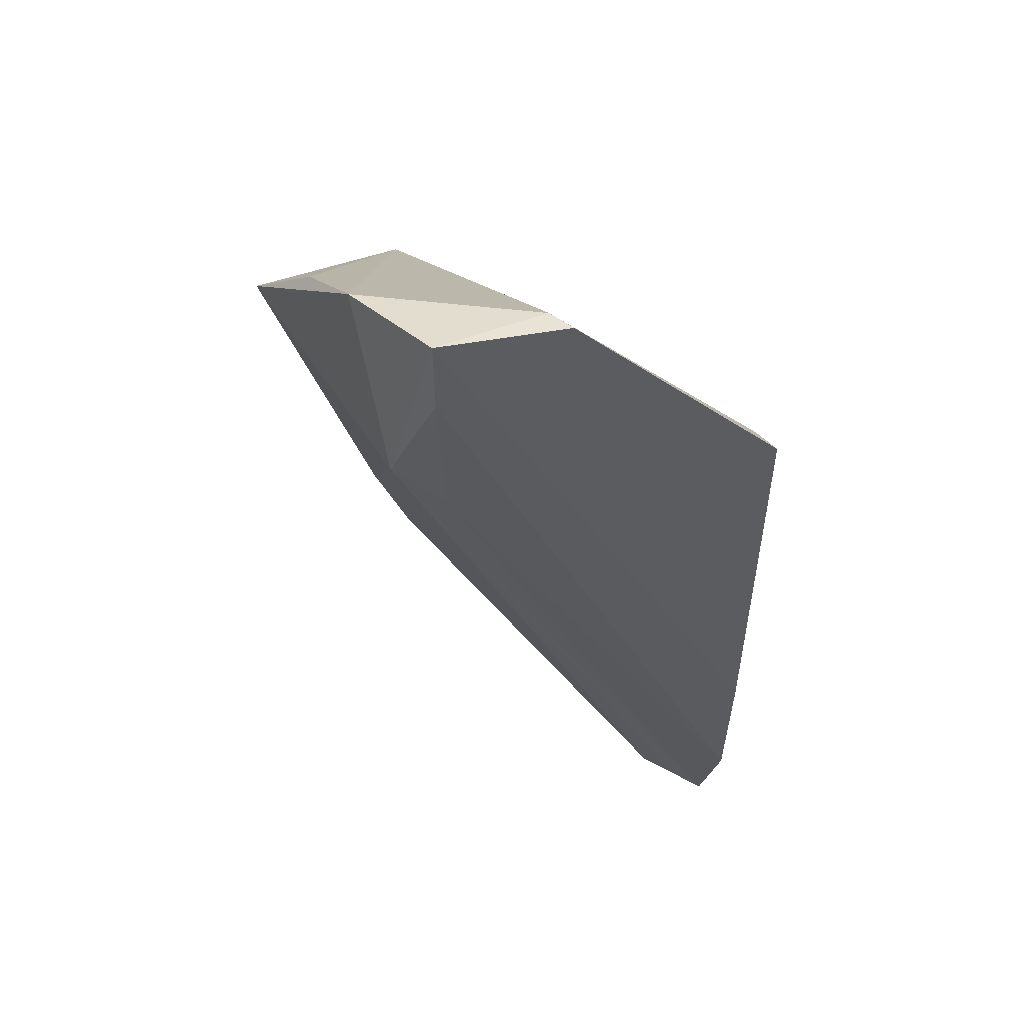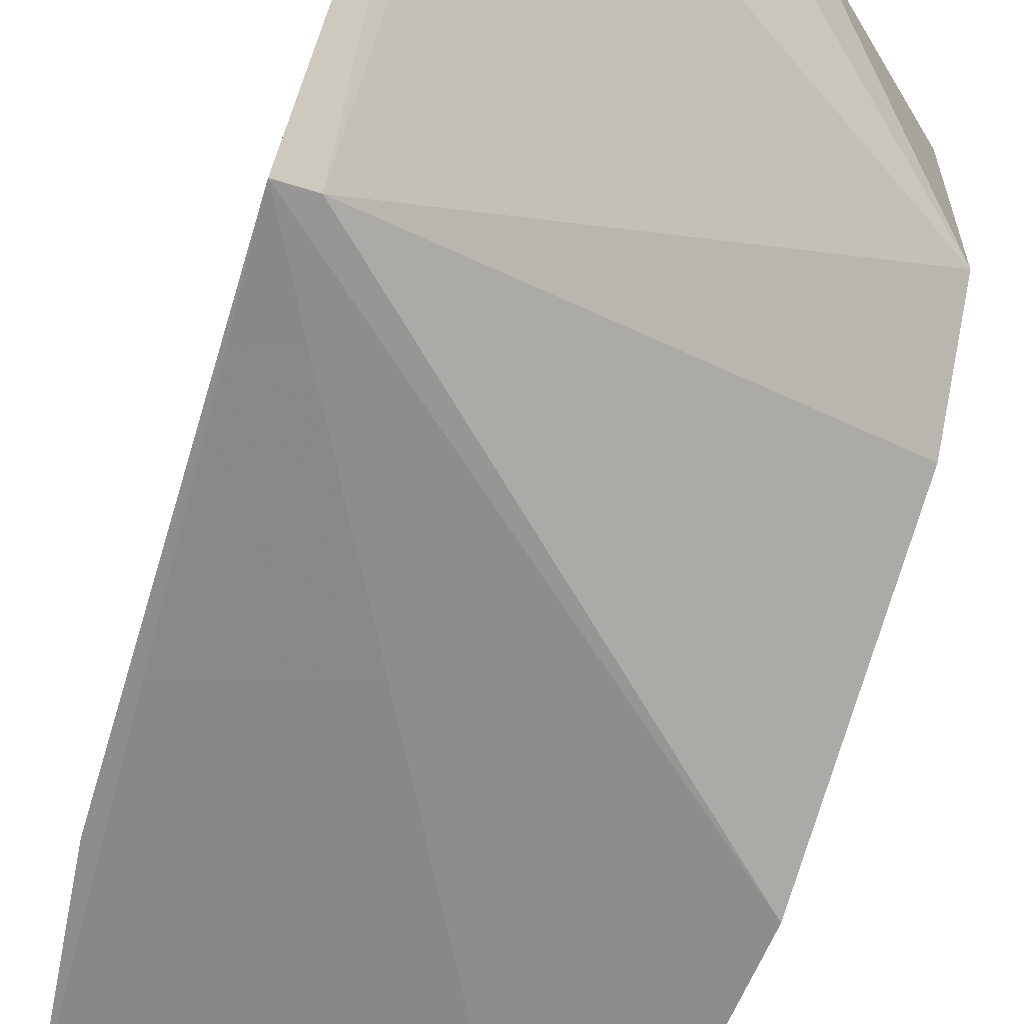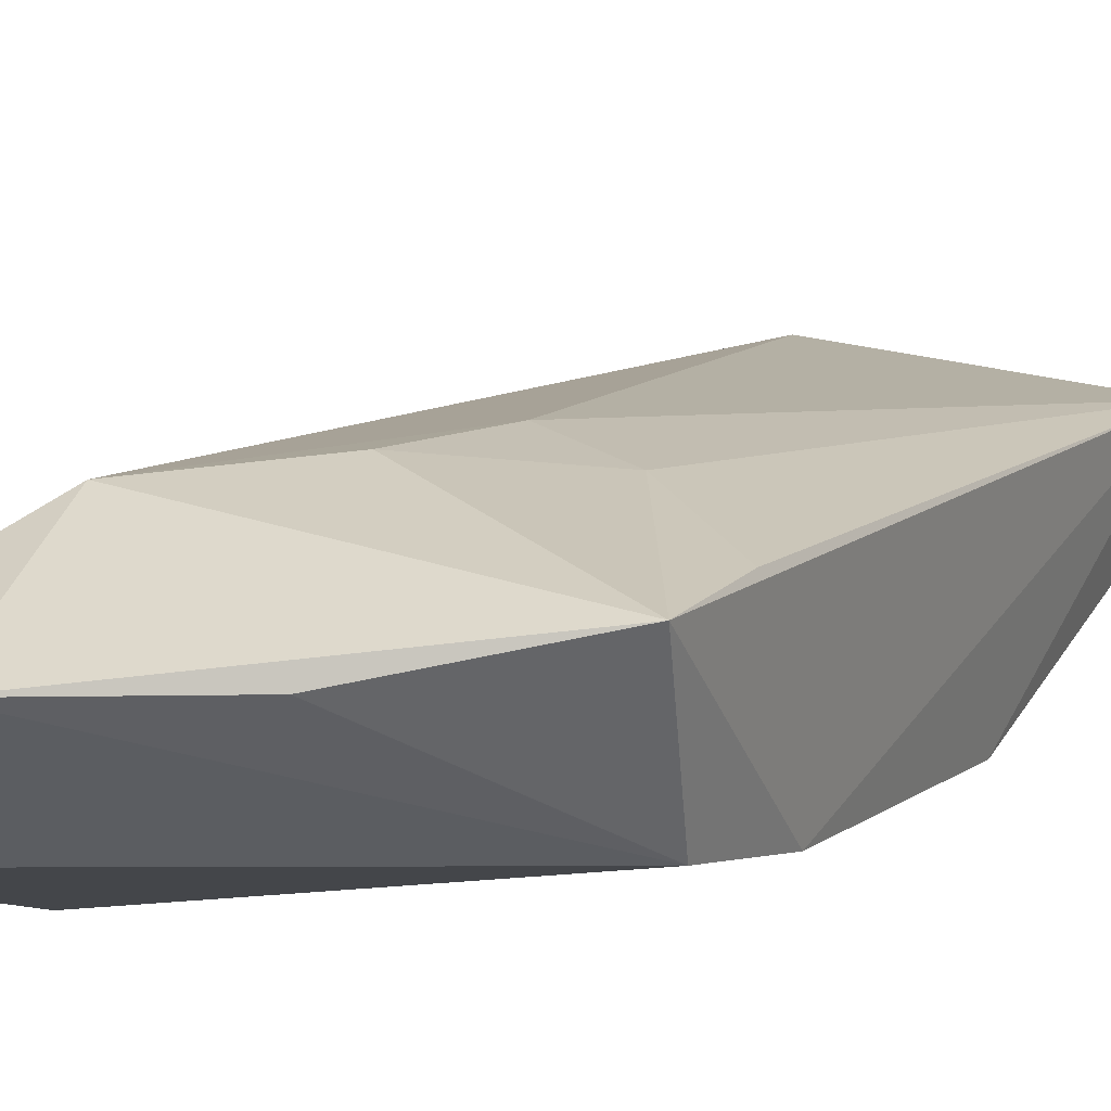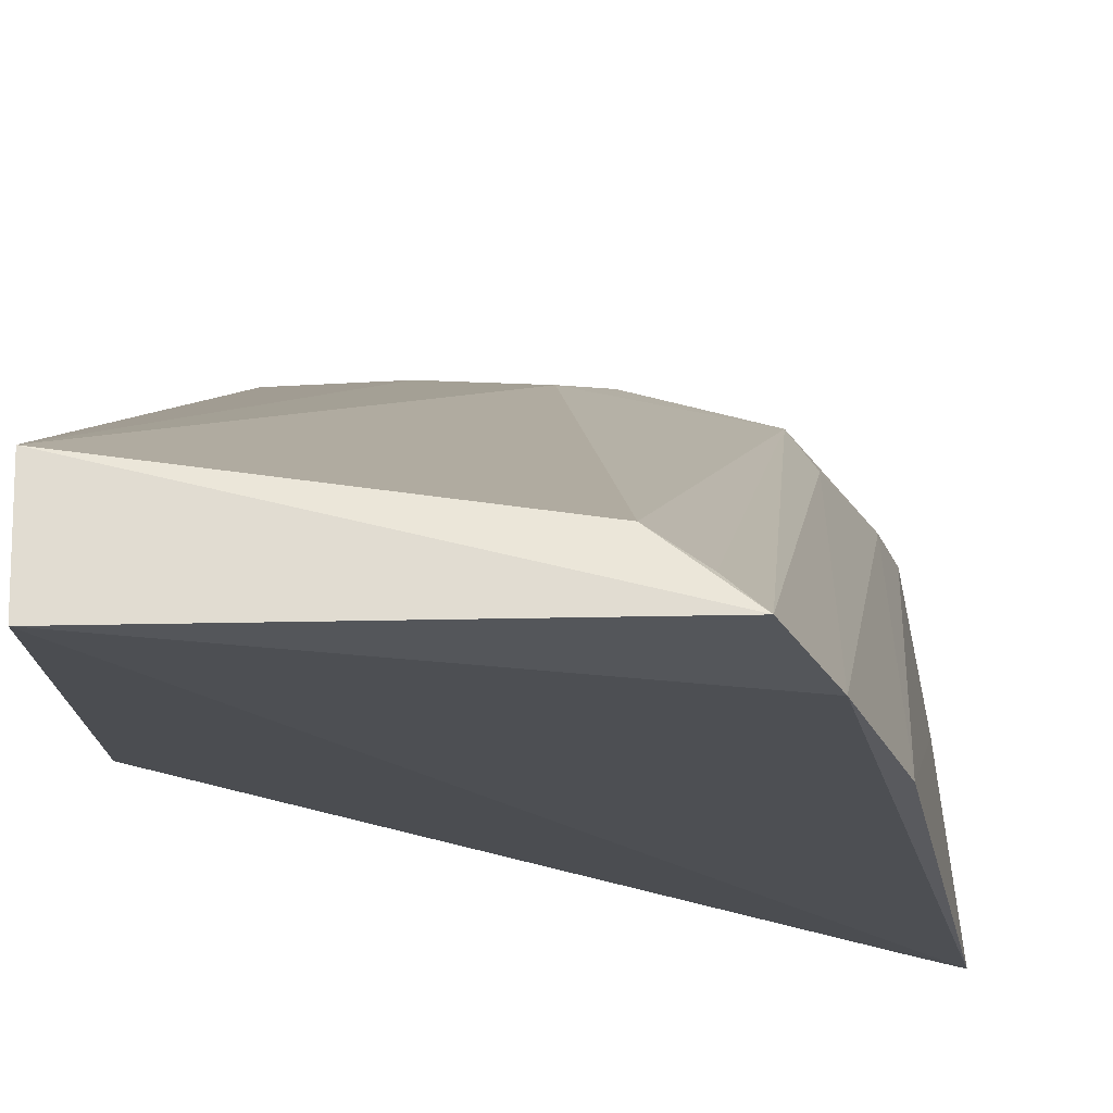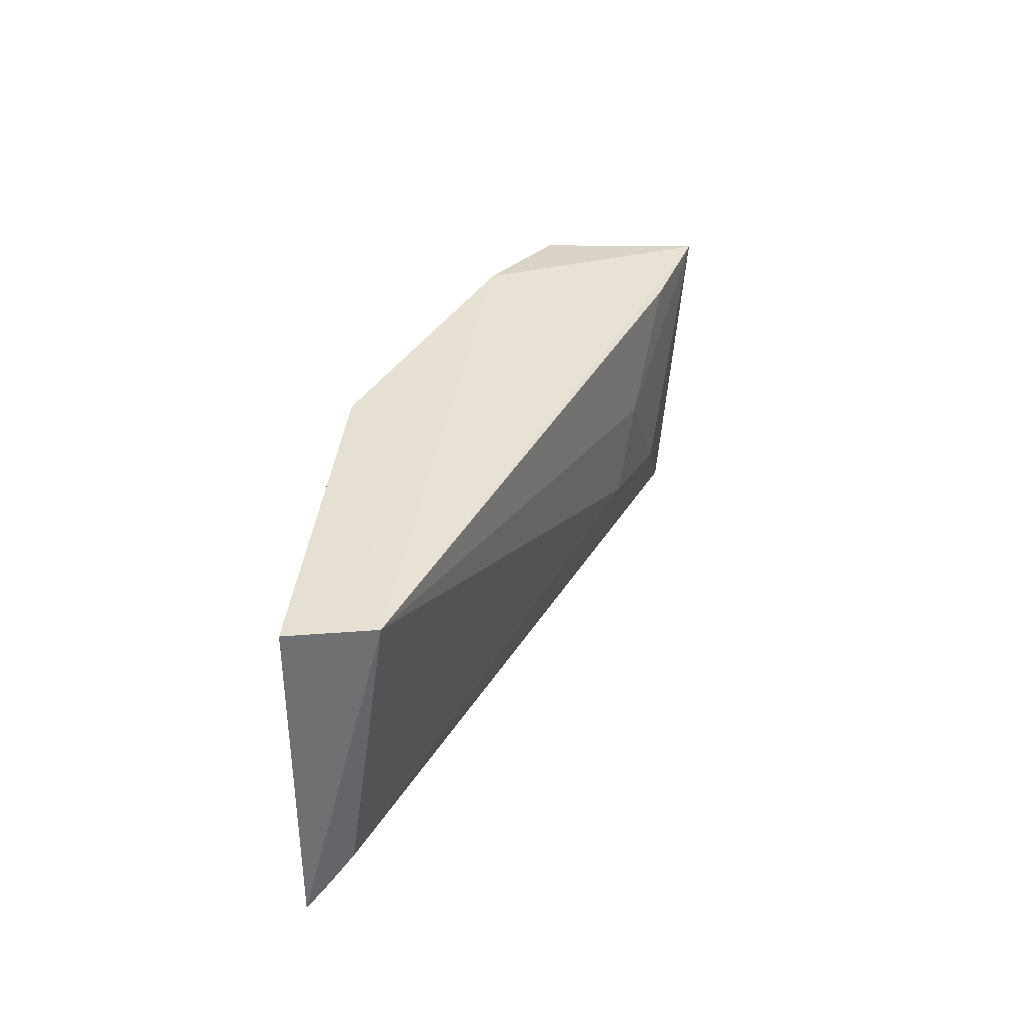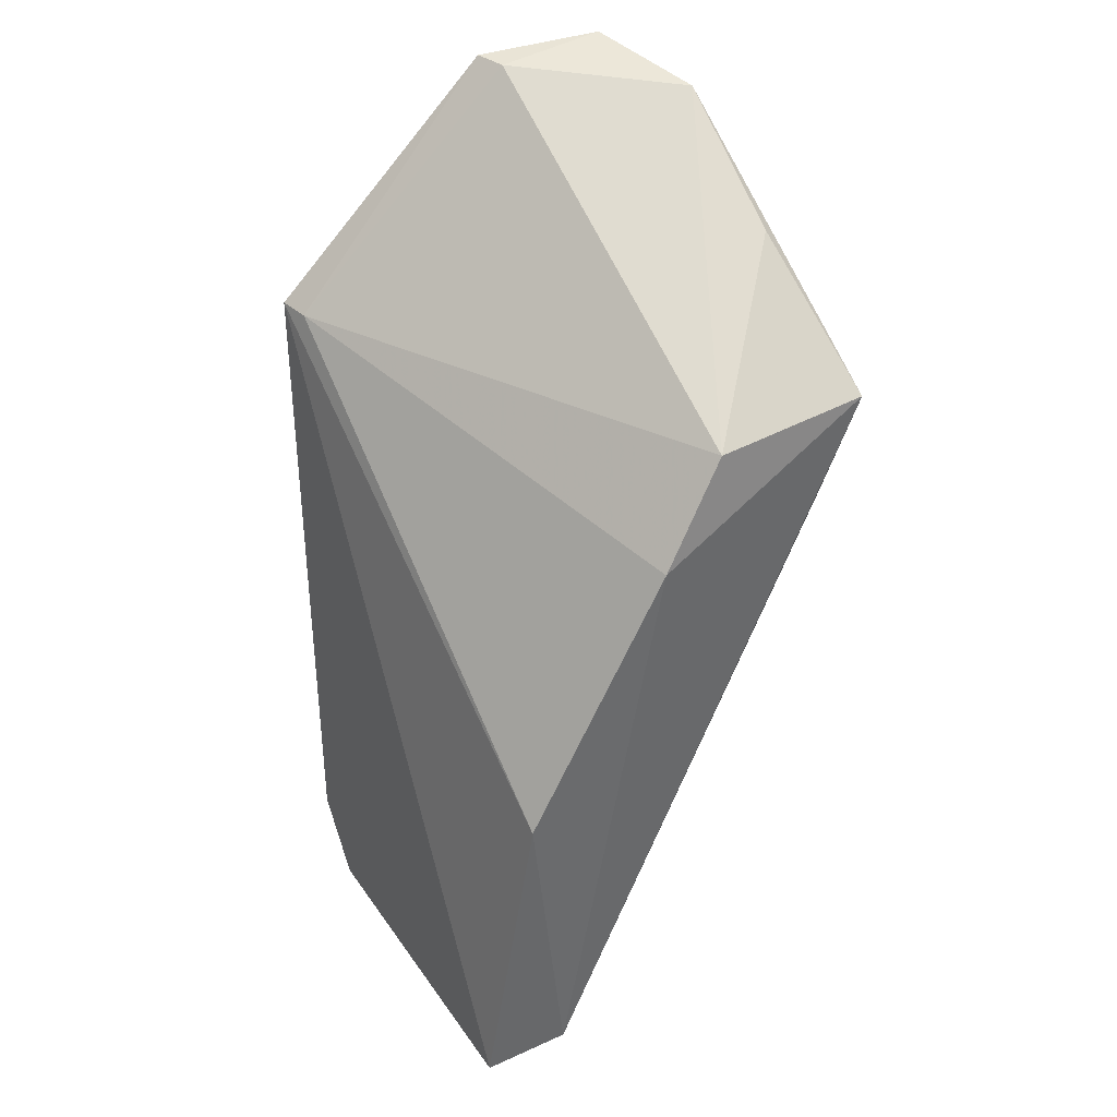
<metadata>
{"format":"obj","ext":"obj","renderer":"f3d","projection":"perspective","resolution":1024,"background":"white","views":[{"elev":47.2,"azim":67.2,"up":"+Y"},{"elev":-61.3,"azim":159.5,"up":"+Z"},{"elev":38.8,"azim":-149.6,"up":"+Z"},{"elev":-20.2,"azim":5.3,"up":"+Z"},{"elev":-55.0,"azim":-88.7,"up":"+Y"},{"elev":36.1,"azim":-119.6,"up":"+Y"}]}
</metadata>
<code>
v 0.03355 0.02443 0.09492
v 0.04322 -0.06338 0.05178
v 0.04615 0.02663 0.09106
v 0.04966 0.002301 0.05431
v 0.00134 -0.03729 0.05766
v 0.04645 -0.04386 0.05317
v 0.04502 0.02582 0.07882
v 0.03855 0.004322 0.09341
v 0.003836 -0.07339 0.05319
v 0.04475 0.01764 0.09041
v 0.0481 0.02606 0.07759
v 0.002446 0.001459 0.07949
v 0.03362 -0.07199 0.05797
v 0.041 -0.0001755 0.08837
v 0.04636 0.002103 0.05514
v 0.003479 0.002375 0.0968
v 0.04001 -0.07308 0.05271
v 0.0008409 -0.009338 0.07255
v 0.01841 0.01468 0.09449
v 0.02483 -0.01952 0.08726
v 0.003633 -0.07292 0.06263
v 0.03735 -0.07209 0.05527
v 0.02774 -0.007502 0.09189
v 0.01533 -0.01659 0.08921
v 0.003933 -0.00829 0.09262
f 6 2 4
f 7 1 3
f 8 3 1
f 9 5 4
f 9 4 2
f 10 6 3
f 10 2 6
f 10 3 8
f 11 6 4
f 11 3 6
f 11 7 3
f 12 1 7
f 14 10 8
f 14 2 10
f 15 11 4
f 15 7 11
f 15 12 7
f 15 4 5
f 16 8 1
f 17 9 2
f 17 2 14
f 17 14 8
f 18 15 5
f 18 12 15
f 18 16 12
f 19 16 1
f 19 1 12
f 19 12 16
f 20 13 8
f 21 17 13
f 21 9 17
f 21 13 20
f 21 16 18
f 21 18 5
f 21 5 9
f 22 17 8
f 22 8 13
f 22 13 17
f 23 20 8
f 23 8 16
f 24 21 20
f 24 23 16
f 24 20 23
f 25 24 16
f 25 16 21
f 25 21 24

</code>
